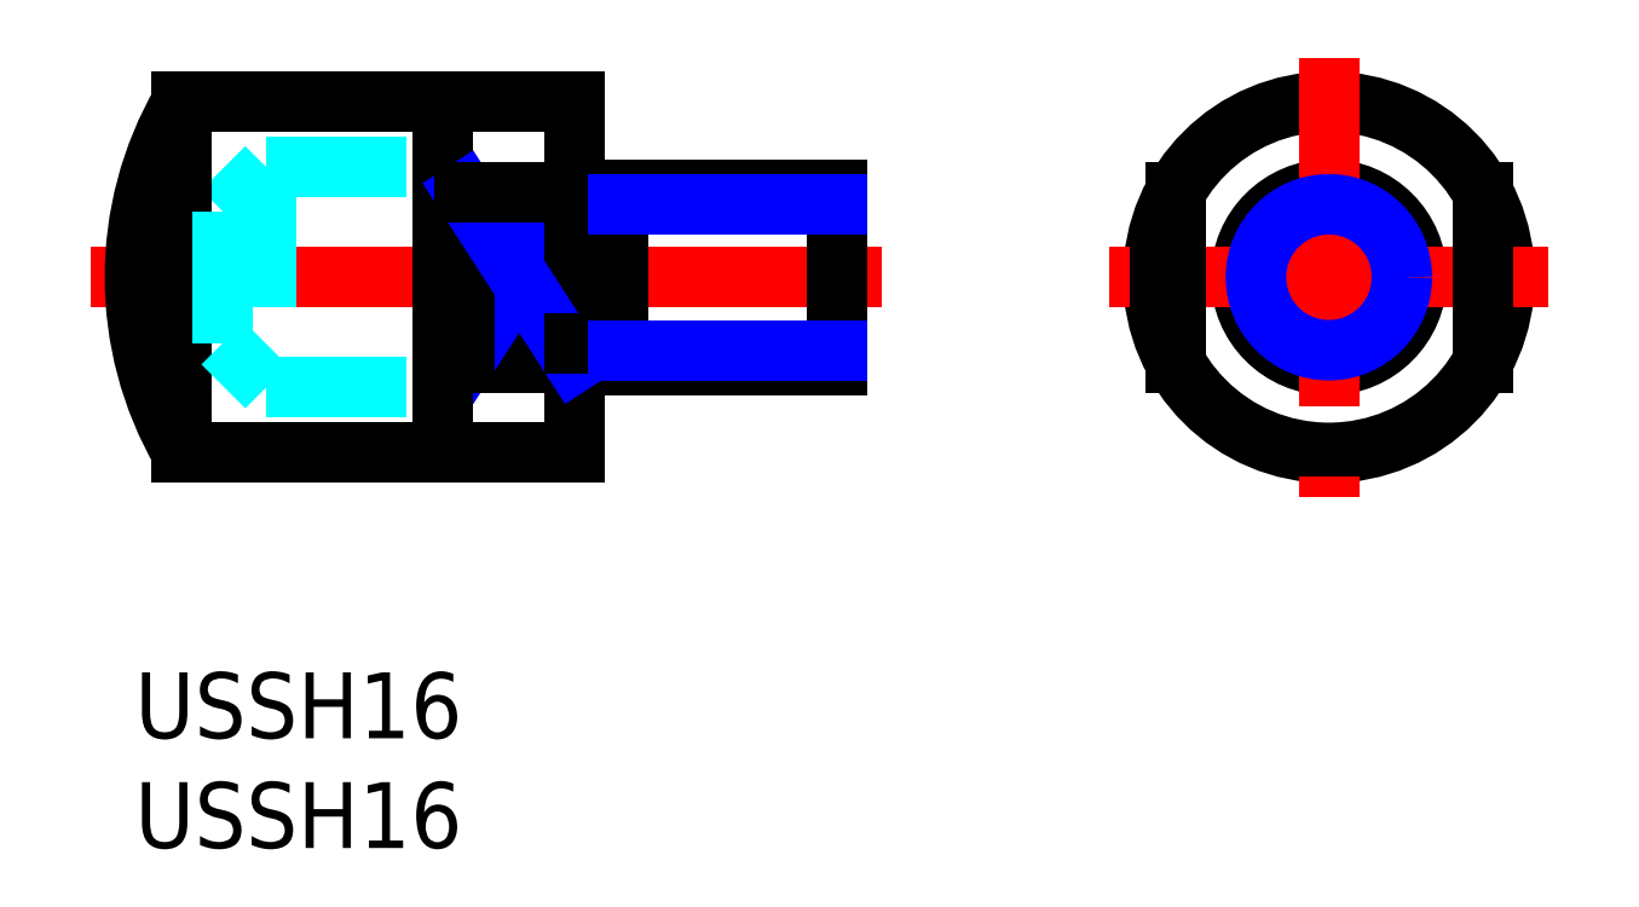
<metadata>
{"format":"dxf","ext":"dxf","renderer":"ezdxf+matplotlib","layout":"modelspace","background":"white","min_lineweight":24,"dpi":150}
</metadata>
<code>
0
SECTION
2
ENTITIES
0
INSERT
8
MSM_CONTINUOUS
2
*U2
10
0
20
0
30
0
0
INSERT
8
MSM_CONTINUOUS
2
*U3
10
0
20
0
30
0
0
LINE
8
MSM_CONTINUOUS
10
22
20
22
30
0
11
32
21
22
31
0
0
LINE
8
MSM_CONTINUOUS
10
22
20
14
30
0
11
32
21
14
31
0
0
LINE
8
MSM_CENTER
10
-2
20
18
30
0
11
34
21
18
31
0
0
LINE
8
MSM_DASHED
10
4
20
21
30
0
11
6
21
23
31
0
0
LINE
8
MSM_CONTINUOUS
10
2.144
20
26
30
0
11
20
21
26
31
0
0
LINE
8
MSM_CONTINUOUS
10
2.144
20
10
30
0
11
20
21
10
31
0
0
ARC
8
MSM_CONTINUOUS
10
16
20
18
30
0
40
16
50
150
51
210
0
LINE
8
MSM_CONTINUOUS
10
2.144
20
26
30
0
11
2.144
21
10
31
0
0
LINE
8
MSM_CONTINUOUS
10
20
20
14.13
30
0
11
15
21
14.13
31
0
0
LINE
8
MSM_NARROW
10
15
20
14.13
30
0
11
20
21
21.87
31
0
0
LINE
8
MSM_CONTINUOUS
10
15
20
21.87
30
0
11
15
21
14.13
31
0
0
LINE
8
MSM_CONTINUOUS
10
14
20
10
30
0
11
14
21
26
31
0
0
LINE
8
MSM_CONTINUOUS
10
20
20
26
30
0
11
20
21
10
31
0
0
LINE
8
MSM_CONTINUOUS
10
22
20
22
30
0
11
22
21
14
31
0
0
LINE
8
MSM_DASHED
10
6
20
23
30
0
11
14
21
23
31
0
0
CIRCLE
8
MSM_CONTINUOUS
10
54.38
20
18
30
0
40
8
0
CIRCLE
8
MSM_CONTINUOUS
10
54.38
20
18
30
0
40
4
0
LINE
8
MSM_CENTER
10
64.38
20
18
30
0
11
44.38
21
18
31
0
0
LINE
8
MSM_CONTINUOUS
10
32
20
22
30
0
11
32
21
14
31
0
0
LINE
8
MSM_CONTINUOUS
10
47.38
20
21.87
30
0
11
47.38
21
14.13
31
0
0
LINE
8
MSM_CENTER
10
54.38
20
28
30
0
11
54.38
21
8
31
0
0
LINE
8
MSM_CONTINUOUS
10
61.38
20
21.87
30
0
11
61.38
21
14.13
31
0
0
LINE
8
MSM_DASHED
10
6
20
13
30
0
11
14
21
13
31
0
0
LINE
8
MSM_DASHED
10
4
20
15
30
0
11
6
21
13
31
0
0
LINE
8
MSM_DASHED
10
4
20
15
30
0
11
4
21
21
31
0
0
LINE
8
MSM_DASHED
10
6
20
23
30
0
11
6
21
13
31
0
0
LINE
8
MSM_NARROW
10
15
20
21.87
30
0
11
20
21
14.13
31
0
0
LINE
8
MSM_CONTINUOUS
10
20
20
21.87
30
0
11
15
21
21.87
31
0
0
LINE
8
MSM_CONTINUOUS
10
20
20
21
30
0
11
22
21
21
31
0
0
LINE
8
MSM_CONTINUOUS
10
20
20
15
30
0
11
22
21
15
31
0
0
LINE
8
MSM_NARROW
10
22
20
21.32
30
0
11
32
21
21.32
31
0
0
LINE
8
MSM_NARROW
10
22
20
14.68
30
0
11
32
21
14.68
31
0
0
CIRCLE
8
MSM_NARROW
10
54.38
20
18
30
0
40
3.324
0
VIEWPORT
8
0
10
143.6
20
100.1
30
0
40
558.7
41
222.2
68
     1
69
     1
0
VIEWPORT
8
MSM_CONTINUOUS
10
128.5
20
97.5
30
0
40
205.6
41
156
68
     2
69
     2
0
ENDSEC
0
EOF

</code>
